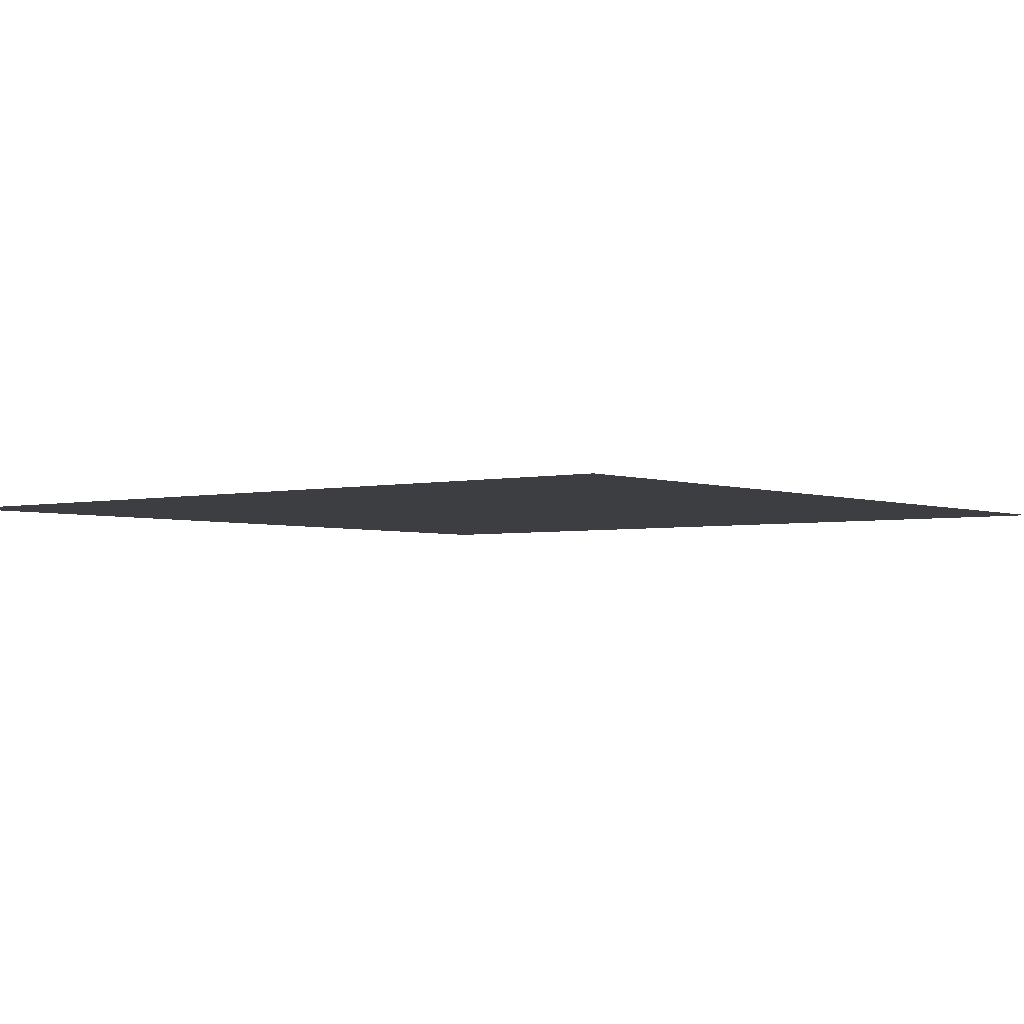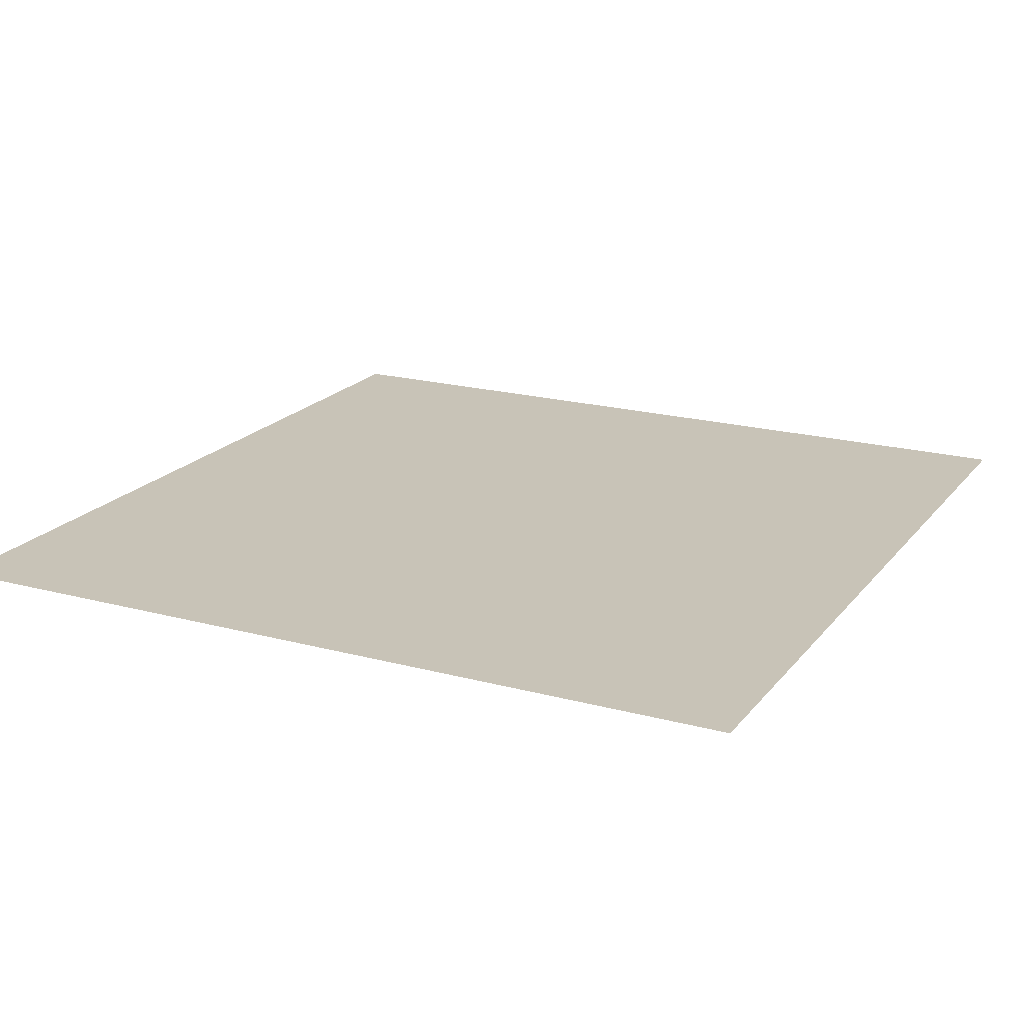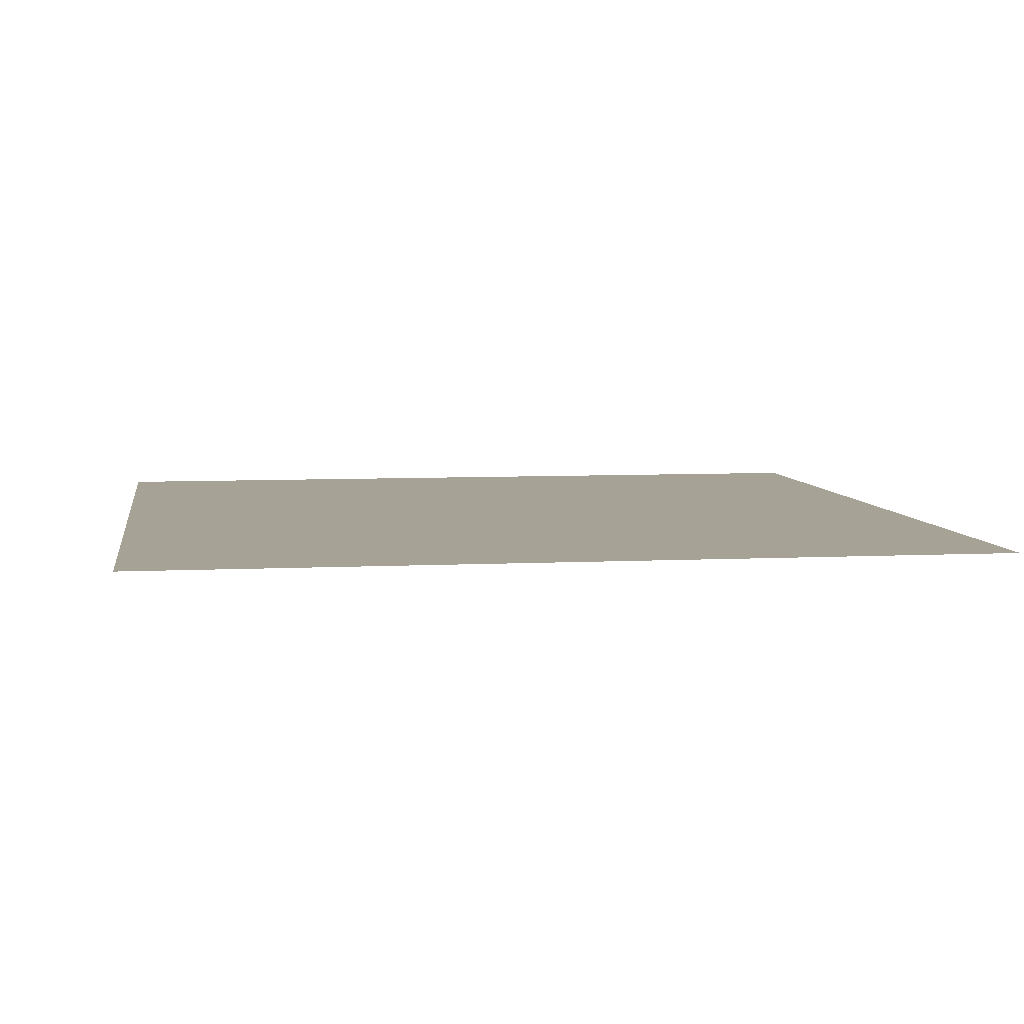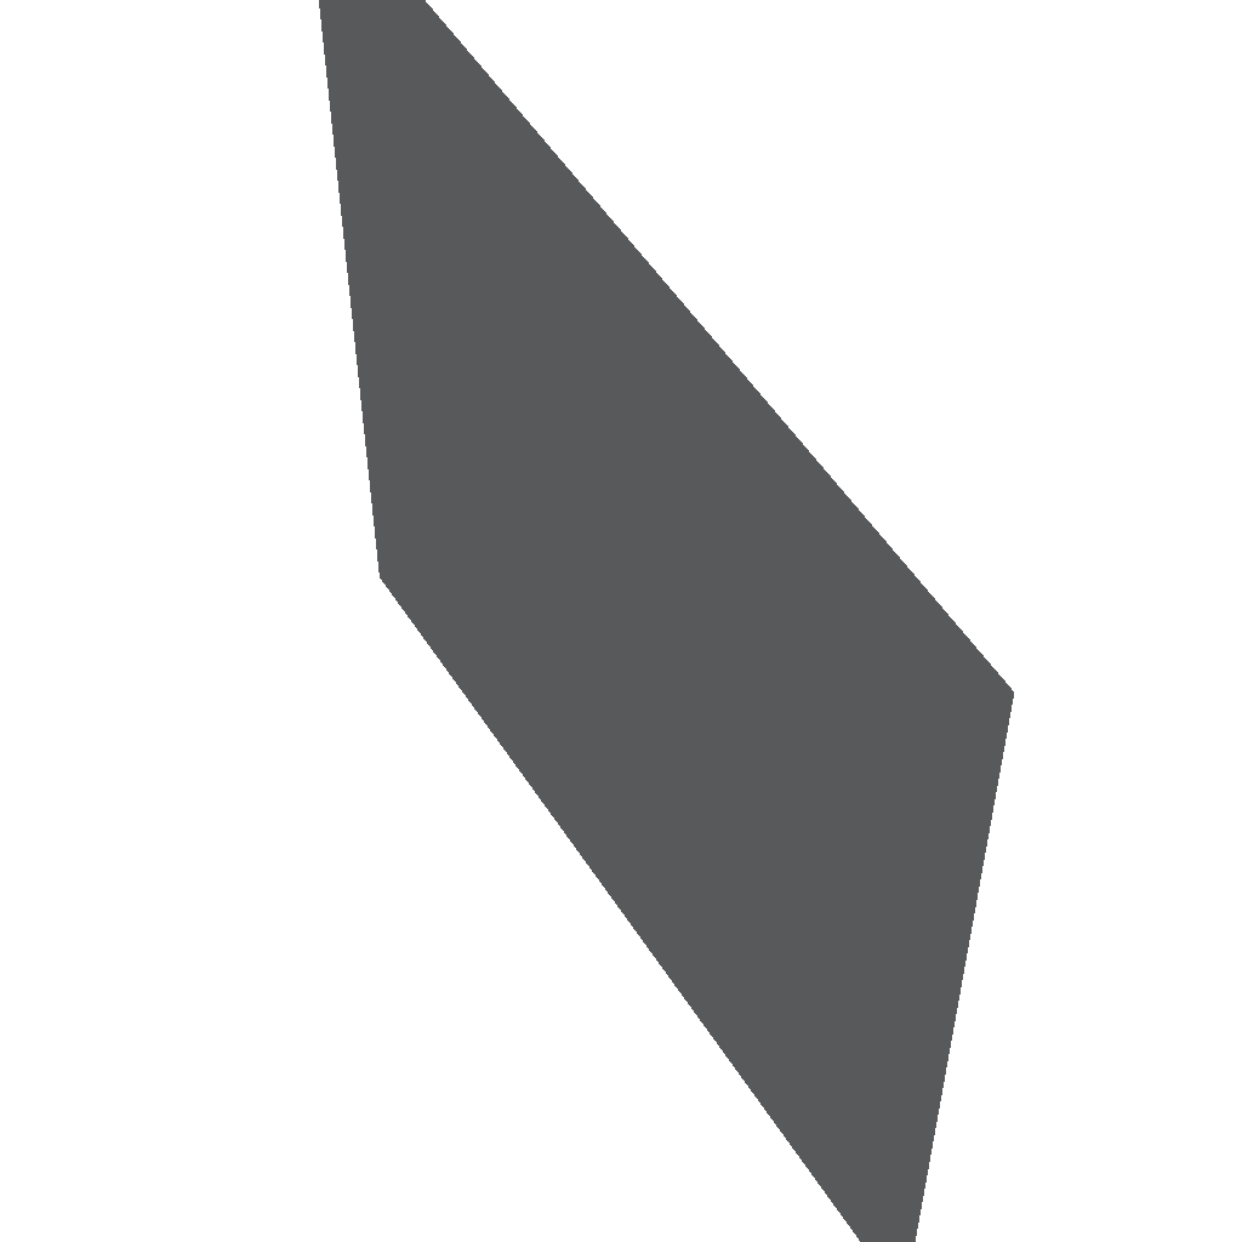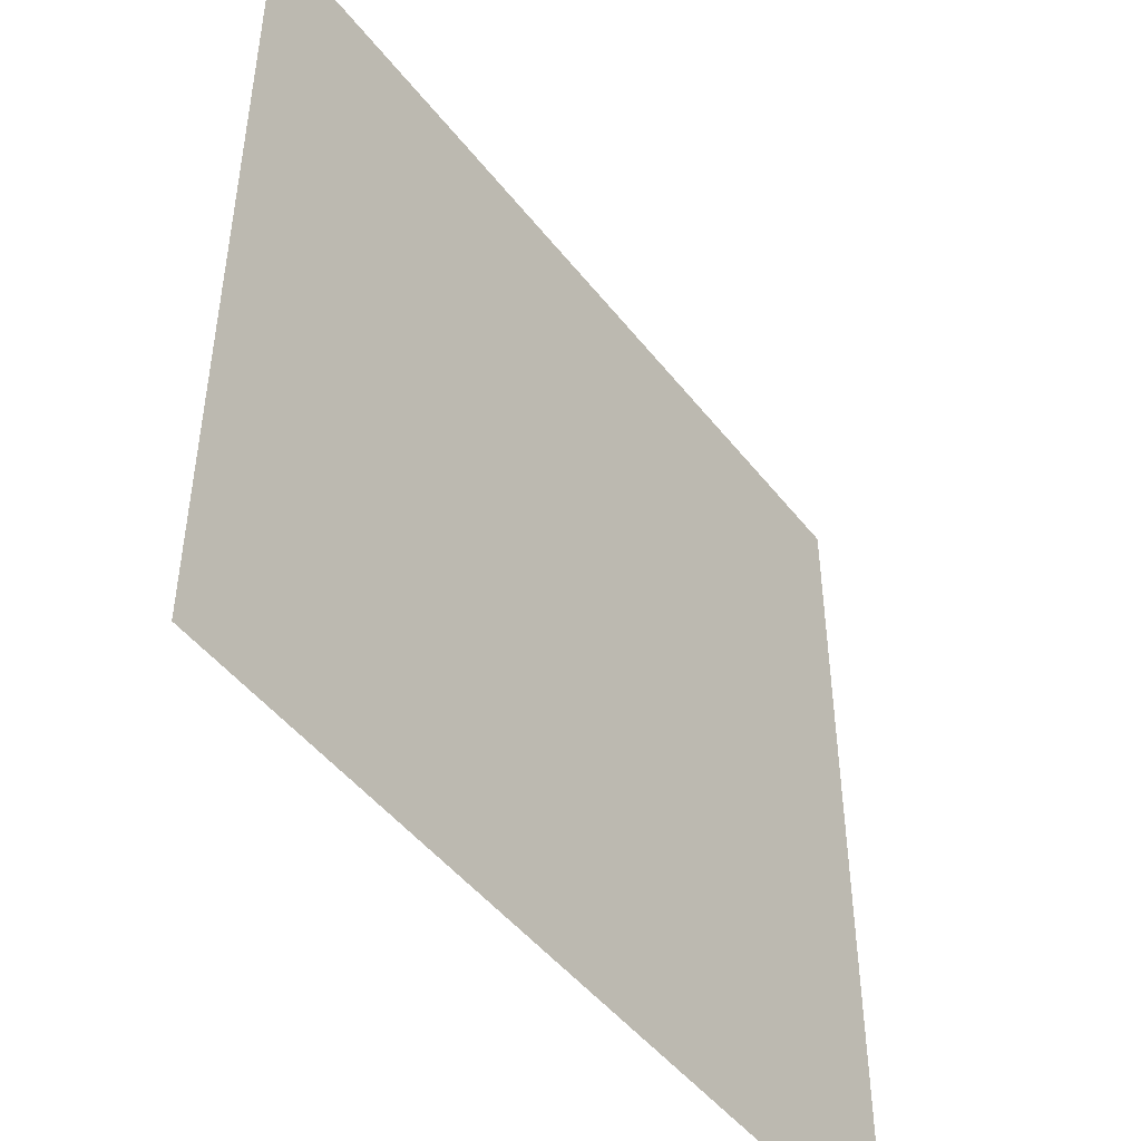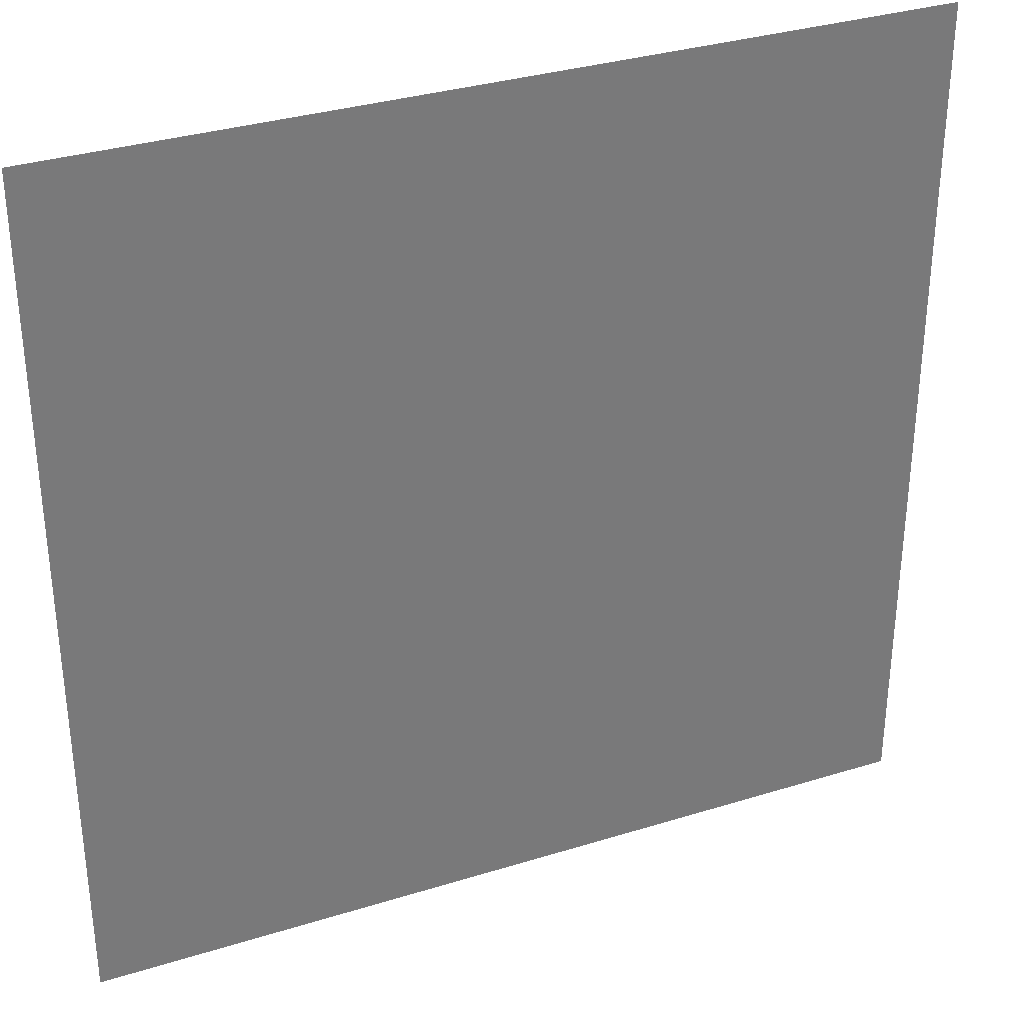
<metadata>
{"format":"obj","ext":"obj","renderer":"f3d","projection":"perspective","resolution":1024,"background":"white","views":[{"elev":-3.1,"azim":38.5,"up":"+Y"},{"elev":19.6,"azim":116.7,"up":"+Y"},{"elev":6.3,"azim":-8.7,"up":"+Y"},{"elev":53.9,"azim":-122.0,"up":"+Z"},{"elev":-47.7,"azim":126.0,"up":"+Z"},{"elev":33.3,"azim":156.9,"up":"+Z"}]}
</metadata>
<code>
o Ground
v -6.603 0 6.603
v 6.603 0 6.603
v -6.603 0 -6.603
v 6.603 0 -6.603
f 1 2 4 3

</code>
